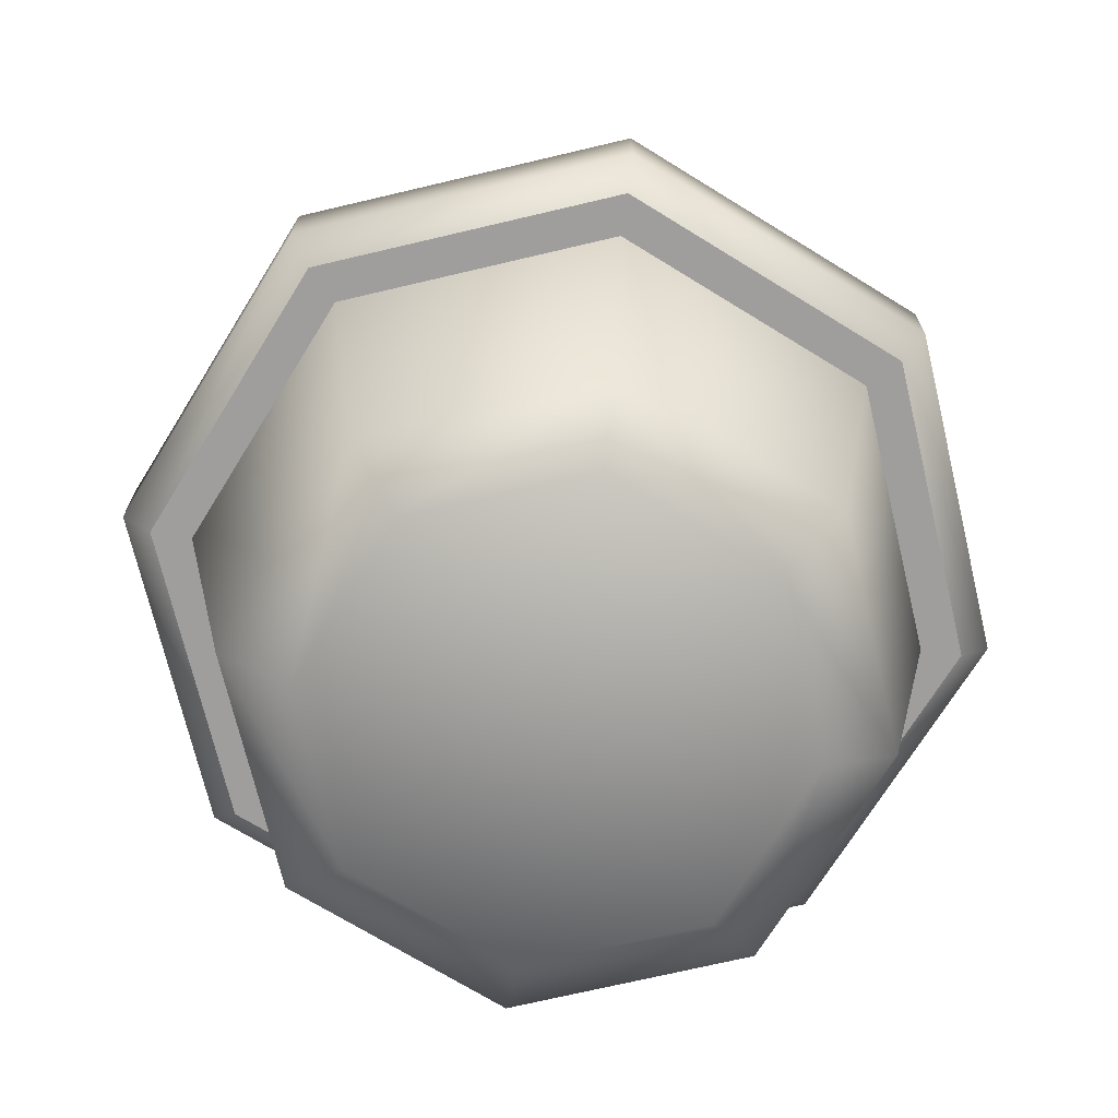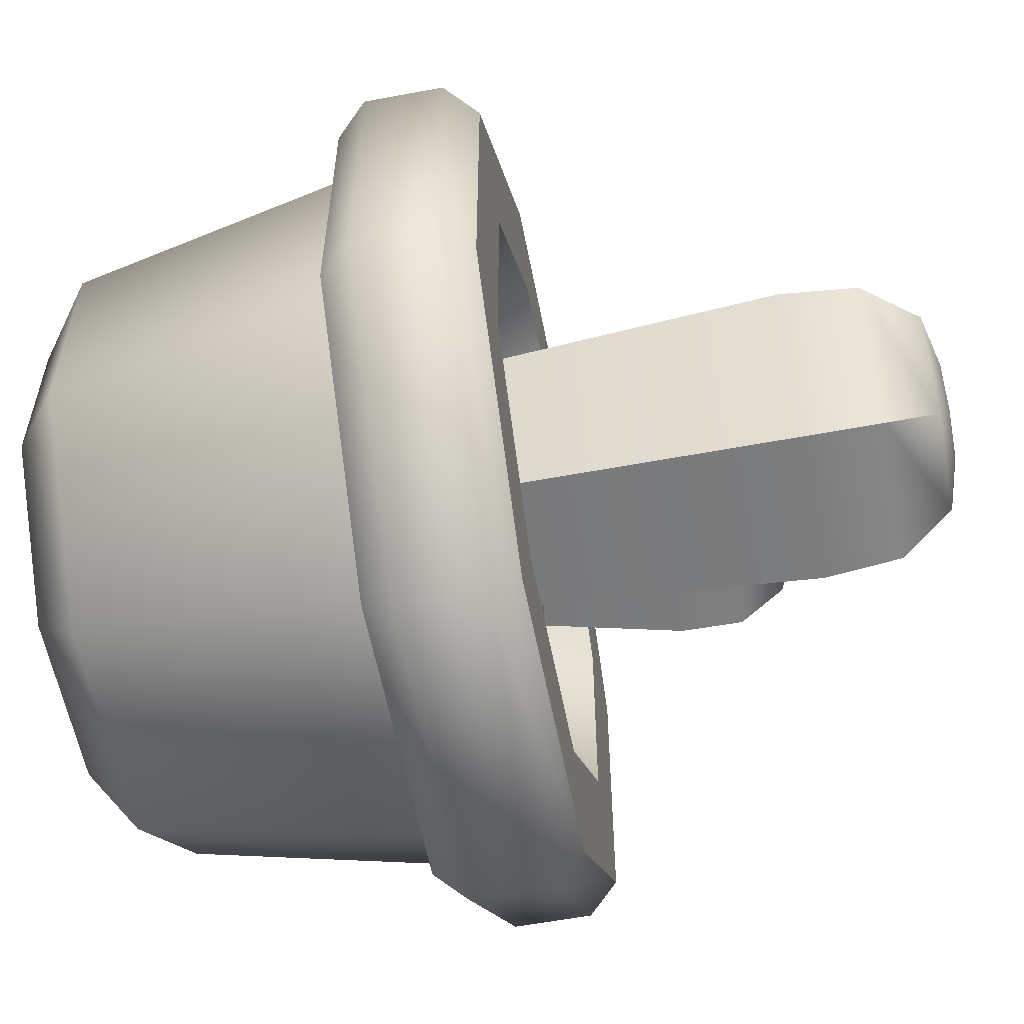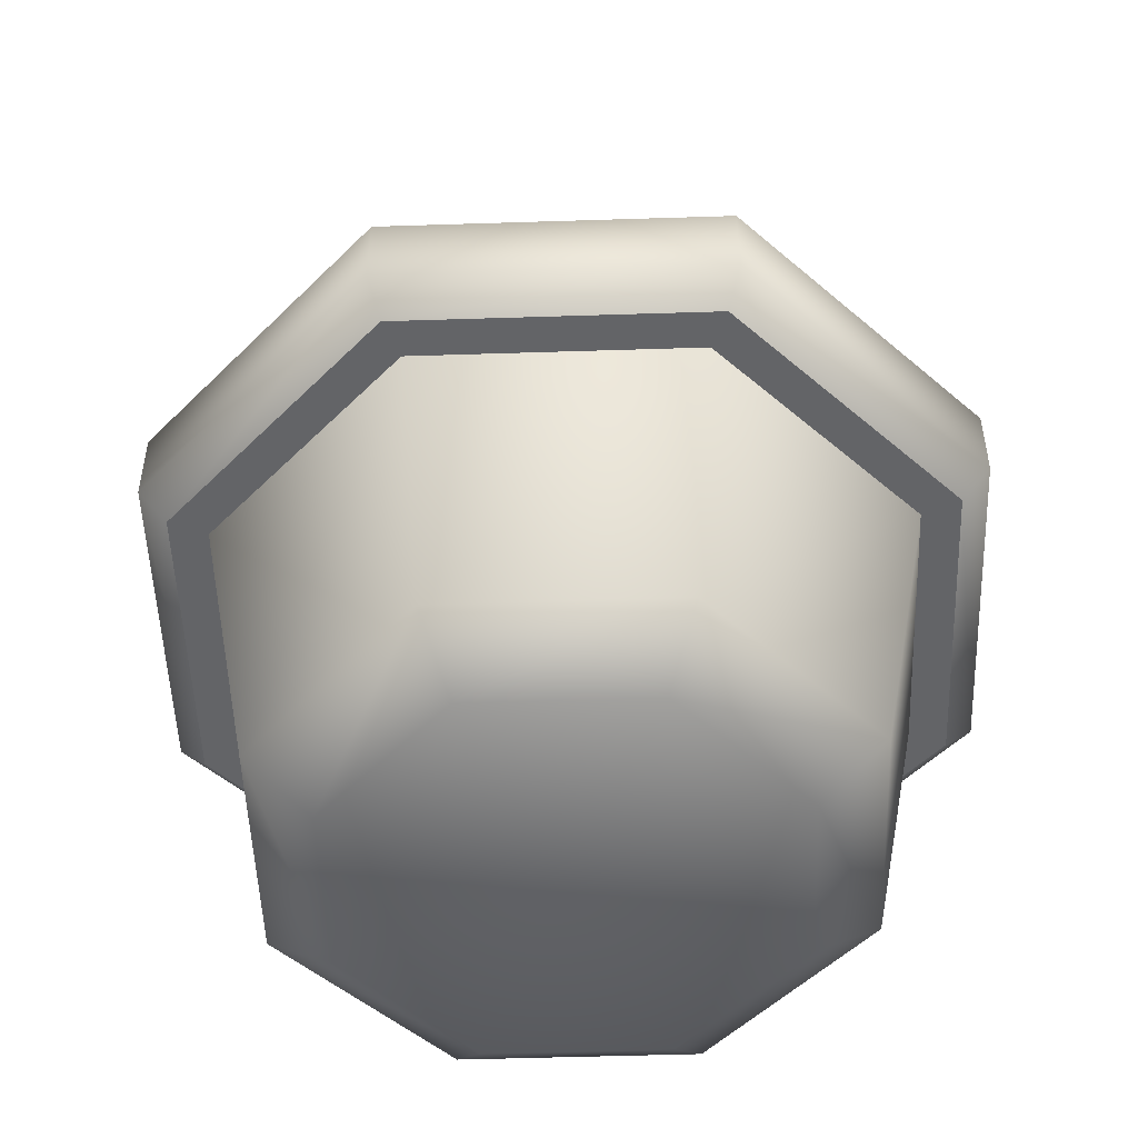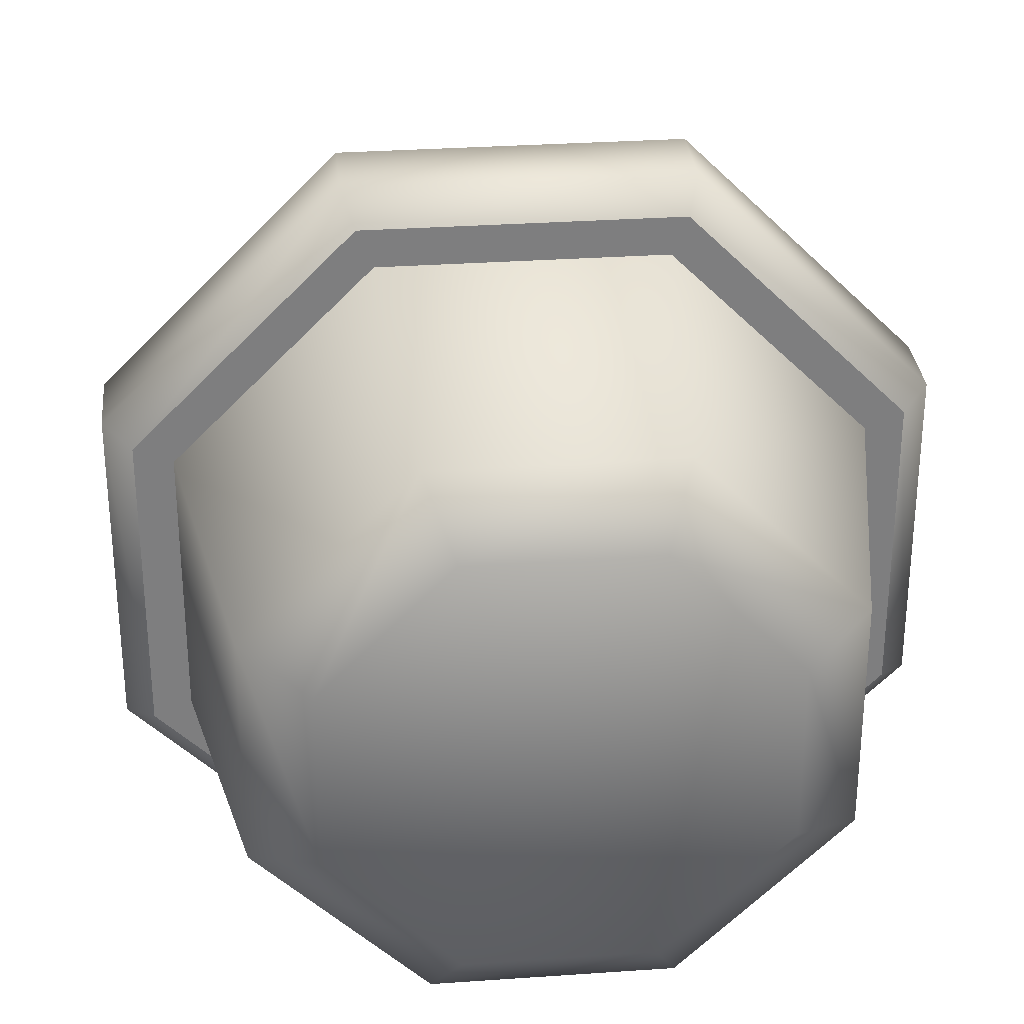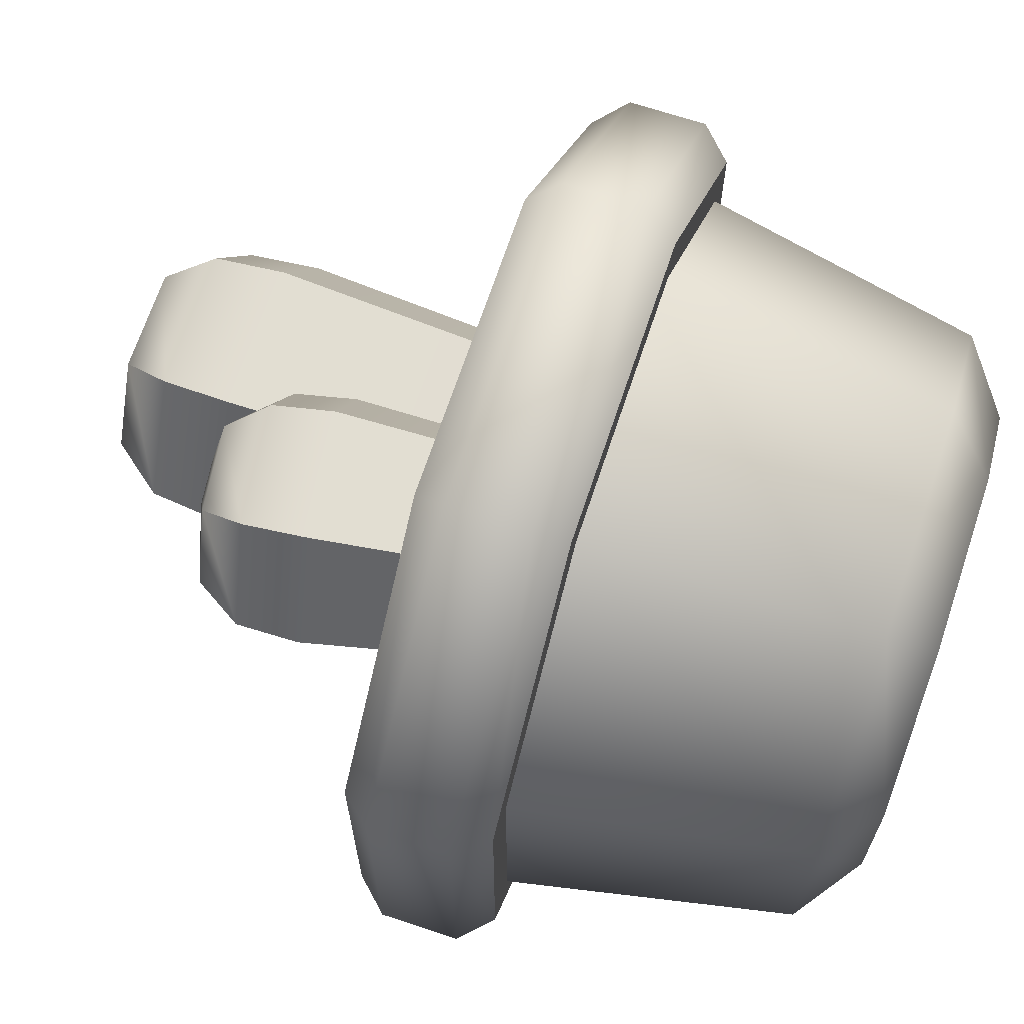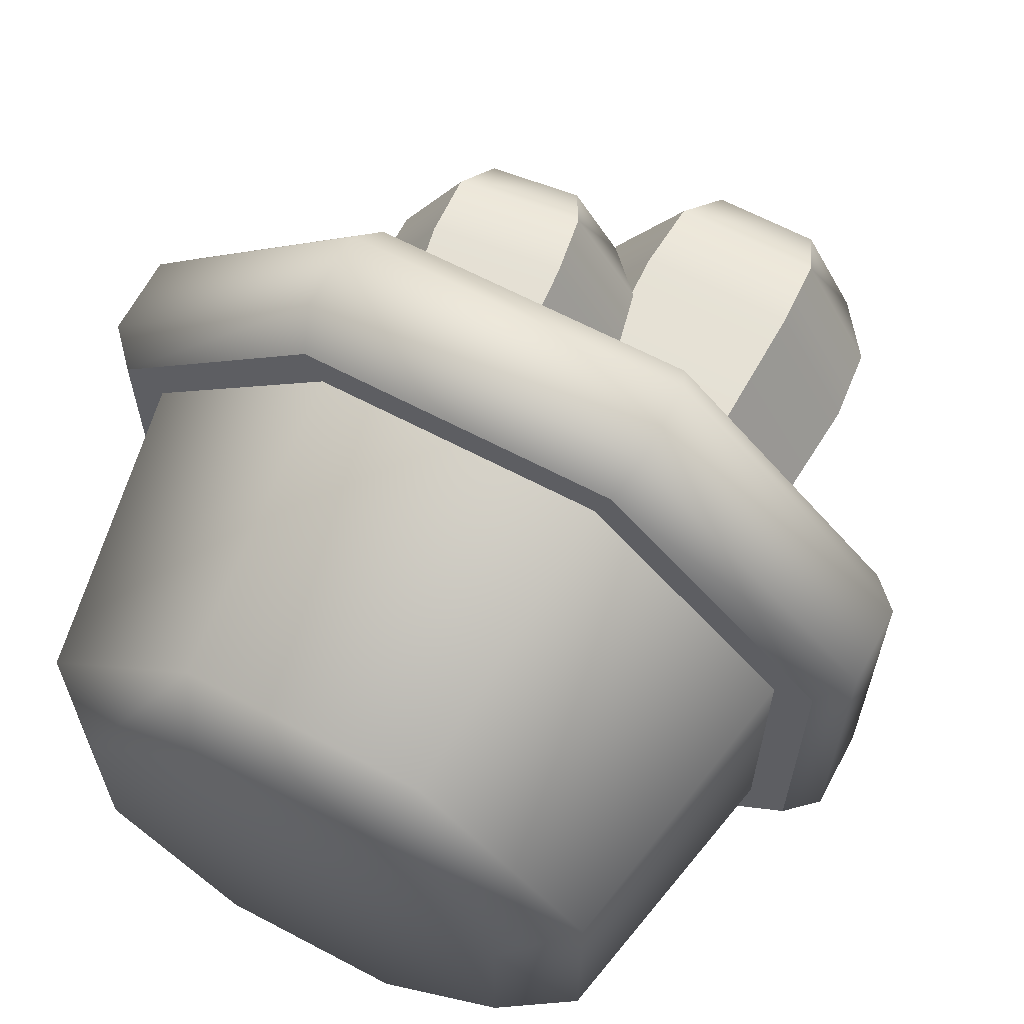
<metadata>
{"format":"obj","ext":"obj","renderer":"f3d","projection":"perspective","resolution":1024,"background":"white","views":[{"elev":-70.9,"azim":-31.7,"up":"+Y"},{"elev":-58.6,"azim":100.9,"up":"+Z"},{"elev":-51.2,"azim":-88.0,"up":"+Y"},{"elev":31.0,"azim":-5.7,"up":"+Z"},{"elev":68.0,"azim":-71.6,"up":"+Z"},{"elev":64.5,"azim":28.0,"up":"+Z"}]}
</metadata>
<code>
o cactus_small_B_Cylinder.002
v 0.0863 0.21 -0.2083
v 0.2083 0.21 -0.08629
v 0.2083 0.21 0.08629
v 0.0863 0.21 0.2083
v -0.08629 0.21 0.2083
v -0.2083 0.21 0.08629
v -0.2083 0.21 -0.08629
v -0.08629 0.21 -0.2083
v 0.1689 0.3 -0.06997
v 0.06997 0.3 -0.1689
v -0.06996 0.3 -0.1689
v -0.1689 0.3 -0.06997
v -0.1689 0.3 0.06997
v -0.06996 0.3 0.1689
v 0.06997 0.3 0.1689
v 0.1689 0.3 0.06997
v 0.1499 0.2695 -0.06209
v 0.0621 0.2695 -0.1499
v 0.1499 0.2695 0.06209
v -0.06209 0.2695 -0.1499
v -0.1499 0.2695 -0.06209
v -0.1499 0.2695 0.06209
v -0.06209 0.2695 0.1499
v 0.0621 0.2695 0.1499
v 0.1036 0.23 -0.25
v 0.09609 0.21 -0.232
v 0.232 0.21 -0.09608
v 0.25 0.23 -0.1036
v 0.232 0.21 0.09608
v 0.25 0.23 0.1036
v 0.09609 0.21 0.232
v 0.1036 0.23 0.25
v -0.09607 0.21 0.232
v -0.1035 0.23 0.25
v -0.232 0.21 0.09608
v -0.25 0.23 0.1036
v -0.232 0.21 -0.09608
v -0.25 0.23 -0.1036
v -0.09607 0.21 -0.232
v -0.1035 0.23 -0.25
v 0.232 0.3 -0.09608
v 0.25 0.28 -0.1036
v 0.1036 0.28 -0.25
v 0.09609 0.3 -0.232
v 0.232 0.3 0.09608
v 0.25 0.28 0.1036
v 0.09609 0.3 0.232
v 0.1036 0.28 0.25
v -0.09607 0.3 0.232
v -0.1035 0.28 0.25
v -0.232 0.3 0.09608
v -0.25 0.28 0.1036
v -0.232 0.3 -0.09608
v -0.25 0.28 -0.1036
v -0.09607 0.3 -0.232
v -0.1035 0.28 -0.25
v 4e-06 -0 0
v 5e-06 0.2951 1e-06
v 0.05584 -0 -0.1348
v 0.07262 0.03156 -0.1753
v 0.1753 0.03156 -0.07261
v 0.1348 -0 -0.05584
v 0.1753 0.03156 0.07261
v 0.1348 -0 0.05584
v 0.07262 0.03156 0.1753
v 0.05584 -0 0.1348
v -0.07261 0.03156 0.1753
v -0.05583 -0 0.1348
v -0.1753 0.03156 0.07261
v -0.1348 -0 0.05584
v -0.1753 0.03156 -0.07261
v -0.1348 -0 -0.05584
v -0.07261 0.03156 -0.1753
v -0.05583 -0 -0.1348
v 0.007955 0.27 -0.1228
v 0.09204 0.27 -0.1228
v 0.1341 0.27 -0.05
v 0.09204 0.27 0.02282
v 0.007955 0.27 0.02282
v -0.03409 0.27 -0.05
v 0.034 0.5516 -0.07771
v 0.001268 0.4636 -0.1344
v 0.0168 0.5436 -0.1075
v 0.003618 0.5102 -0.1303
v 0.06599 0.5516 -0.07771
v 0.09873 0.4636 -0.1344
v 0.0832 0.5436 -0.1075
v 0.09638 0.5102 -0.1303
v 0.08199 0.5516 -0.05
v 0.1475 0.4636 -0.05
v 0.1164 0.5436 -0.05
v 0.1428 0.5102 -0.05
v 0.06599 0.5516 -0.02229
v 0.09873 0.4636 0.0344
v 0.0832 0.5436 0.007501
v 0.09638 0.5102 0.03033
v 0.034 0.5516 -0.02229
v 0.001268 0.4636 0.0344
v 0.0168 0.5436 0.007501
v 0.003618 0.5102 0.03033
v 0.018 0.5516 -0.05
v -0.04746 0.4636 -0.05
v -0.0164 0.5436 -0.05
v -0.04276 0.5102 -0.05
v 0.05 0.5516 -0.05
v -0.08503 0.2657 -0.001124
v -0.01498 0.2743 -0.001124
v 0.02005 0.2786 0.06
v -0.01498 0.2743 0.1211
v -0.08503 0.2657 0.1211
v -0.1201 0.2614 0.06
v -0.08503 0.4454 0.03674
v -0.1033 0.3688 -0.01084
v -0.09855 0.437 0.01174
v -0.1061 0.4078 -0.007425
v -0.05838 0.4487 0.03674
v -0.02212 0.3787 -0.01084
v -0.04323 0.4438 0.01174
v -0.02884 0.4173 -0.007425
v -0.04505 0.4503 0.06
v 0.01847 0.3837 0.06
v -0.01558 0.4472 0.06
v 0.009801 0.422 0.06
v -0.05838 0.4487 0.08325
v -0.02212 0.3787 0.1308
v -0.04323 0.4438 0.1083
v -0.02884 0.4173 0.1274
v -0.08503 0.4454 0.08325
v -0.1033 0.3688 0.1308
v -0.09855 0.437 0.1083
v -0.1061 0.4078 0.1274
v -0.09836 0.4438 0.06
v -0.1439 0.3638 0.06
v -0.1262 0.4336 0.06
v -0.1448 0.4031 0.06
v -0.07171 0.447 0.06
f 55 11 10 44
f 1 8 39 26
f 25 43 42 28
f 41 9 16 45
f 14 15 24 23
f 49 14 13 51
f 32 48 50 34
f 66 68 57
f 45 16 15 47
f 62 64 57
f 72 74 57
f 70 72 57
f 68 70 57
f 3 2 27 29
f 4 3 29 31
f 5 4 31 33
f 51 13 12 53
f 6 5 33 35
f 7 6 35 37
f 8 7 37 39
f 2 1 26 27
f 34 50 52 36
f 53 12 11 55
f 30 46 48 32
f 40 56 43 25
f 38 54 56 40
f 47 15 14 49
f 36 52 54 38
f 12 13 22 21
f 10 11 20 18
f 9 10 18 17
f 15 16 19 24
f 13 14 23 22
f 11 12 21 20
f 16 9 17 19
f 64 66 57
f 40 25 26 39
f 38 40 39 37
f 36 38 37 35
f 34 36 35 33
f 32 34 33 31
f 30 32 31 29
f 28 30 29 27
f 25 28 27 26
f 28 42 46 30
f 42 43 44 41
f 46 42 41 45
f 48 46 45 47
f 50 48 47 49
f 52 50 49 51
f 54 52 51 53
f 56 54 53 55
f 43 56 55 44
f 44 10 9 41
f 60 73 8 1
f 63 61 2 3
f 65 63 3 4
f 67 65 4 5
f 69 67 5 6
f 71 69 6 7
f 73 71 7 8
f 59 62 57
f 74 59 57
f 17 18 58
f 18 20 58
f 20 21 58
f 21 22 58
f 22 23 58
f 23 24 58
f 24 19 58
f 19 17 58
f 62 59 60 61
f 64 62 61 63
f 66 64 63 65
f 68 66 65 67
f 70 68 67 69
f 72 70 69 71
f 74 72 71 73
f 59 74 73 60
f 60 1 2 61
f 80 102 82 75
f 77 90 94 78
f 78 94 98 79
f 79 98 102 80
f 75 82 86 76
f 76 86 90 77
f 86 82 84 88
f 88 84 83 87
f 87 83 81 85
f 90 86 88 92
f 92 88 87 91
f 91 87 85 89
f 94 90 92 96
f 96 92 91 95
f 95 91 89 93
f 98 94 96 100
f 100 96 95 99
f 99 95 93 97
f 102 98 100 104
f 104 100 99 103
f 103 99 97 101
f 82 102 104 84
f 84 104 103 83
f 83 103 101 81
f 85 81 105
f 81 101 105
f 101 97 105
f 97 93 105
f 93 89 105
f 89 85 105
f 111 133 113 106
f 108 121 125 109
f 109 125 129 110
f 110 129 133 111
f 106 113 117 107
f 107 117 121 108
f 117 113 115 119
f 119 115 114 118
f 118 114 112 116
f 121 117 119 123
f 123 119 118 122
f 122 118 116 120
f 125 121 123 127
f 127 123 122 126
f 126 122 120 124
f 129 125 127 131
f 131 127 126 130
f 130 126 124 128
f 133 129 131 135
f 135 131 130 134
f 134 130 128 132
f 113 133 135 115
f 115 135 134 114
f 114 134 132 112
f 116 112 136
f 112 132 136
f 132 128 136
f 128 124 136
f 124 120 136
f 120 116 136

</code>
